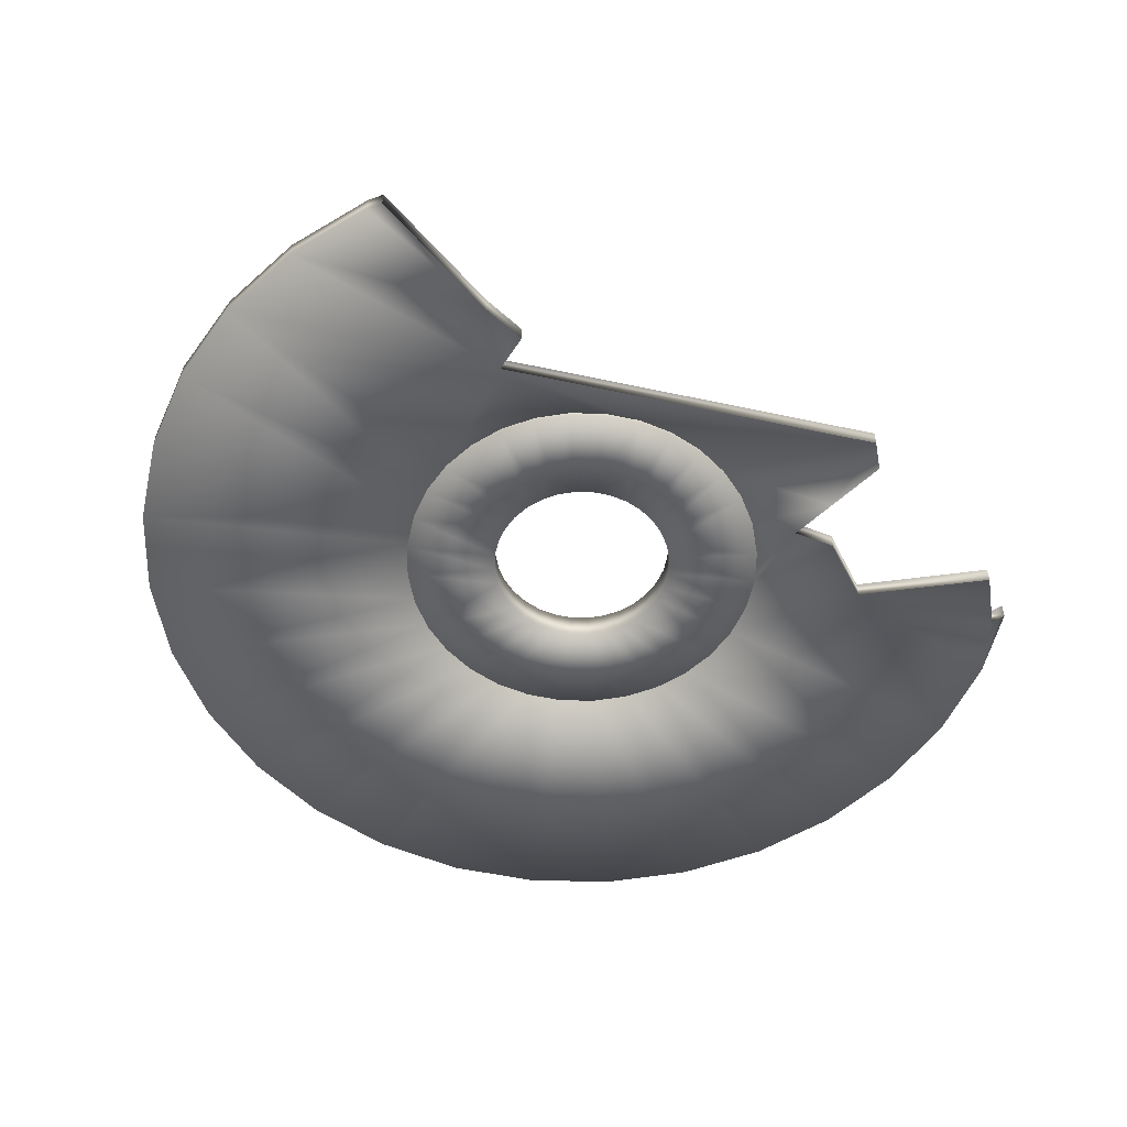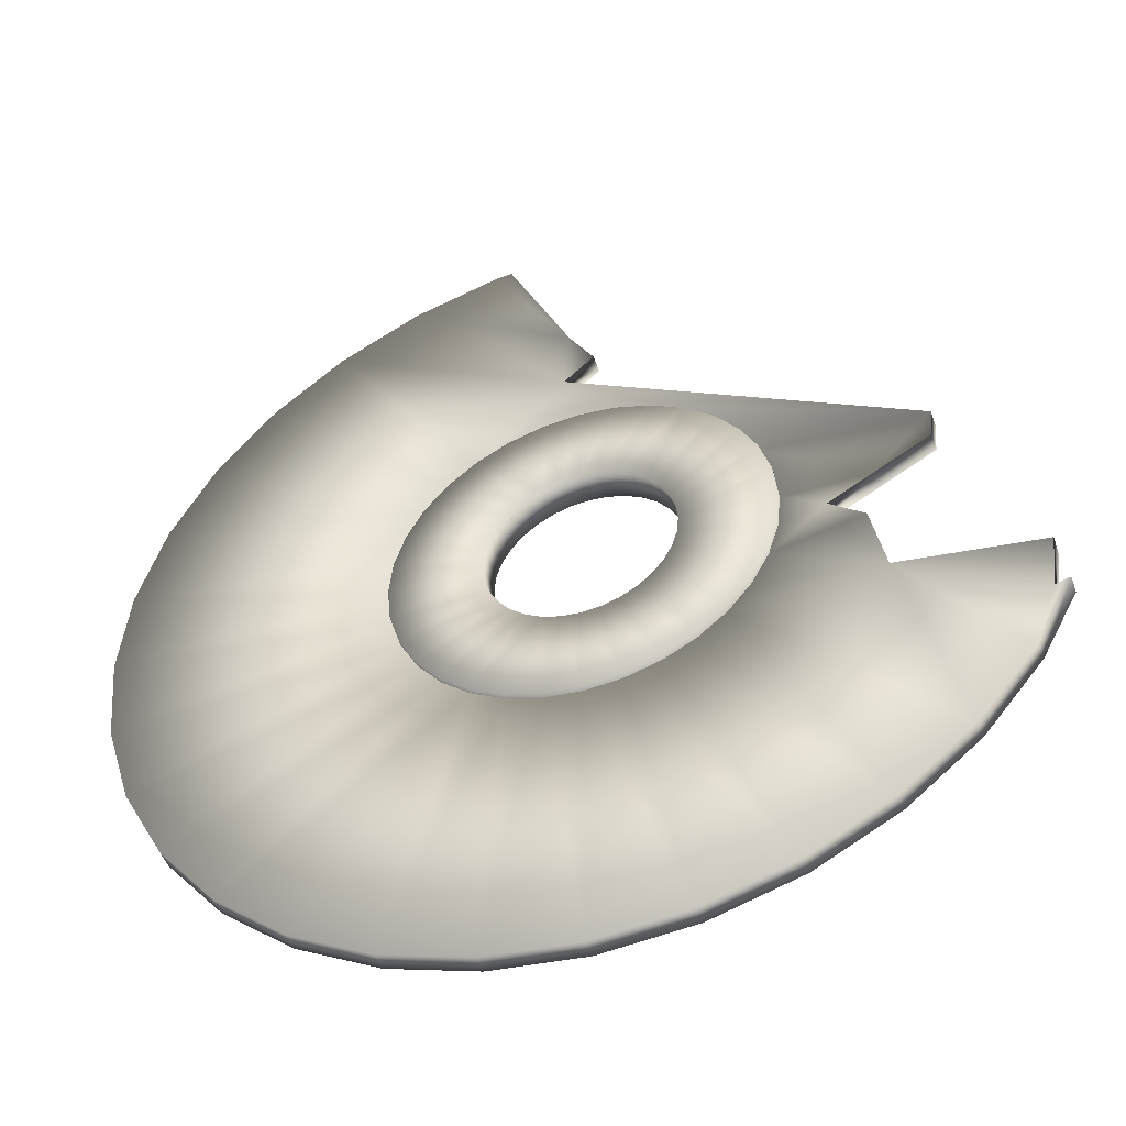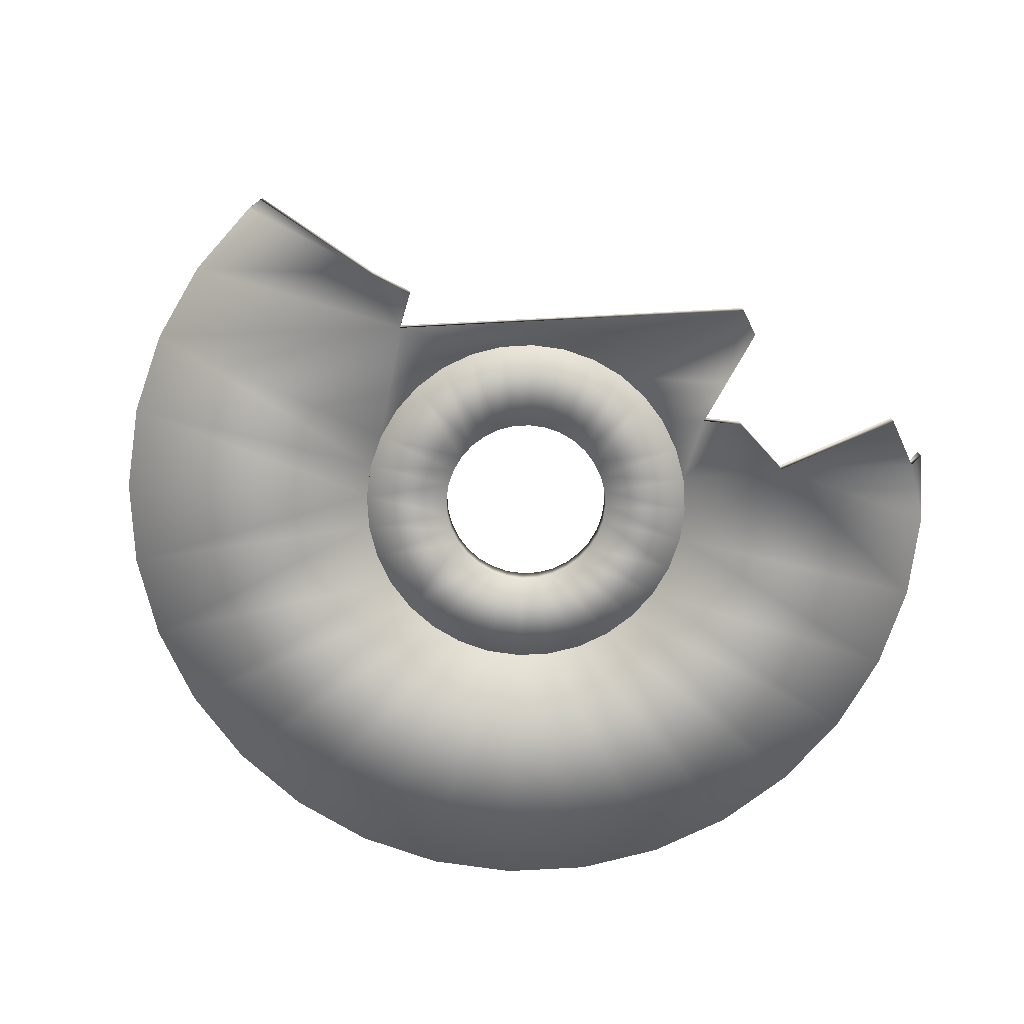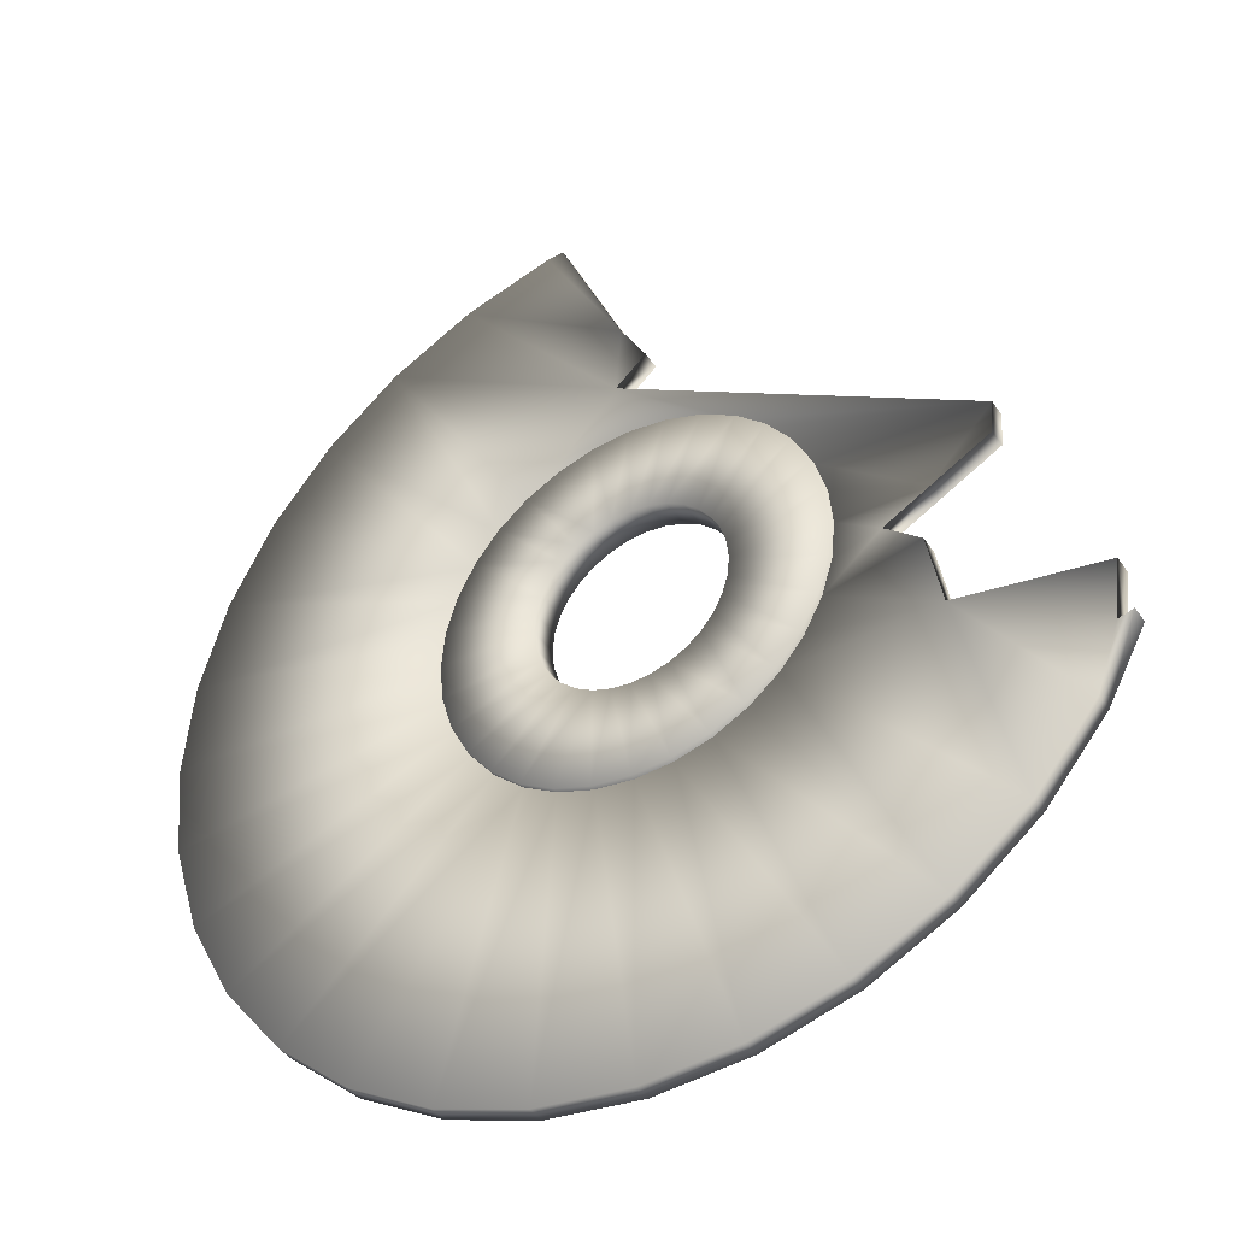
<metadata>
{"format":"obj","ext":"obj","renderer":"f3d","projection":"perspective","resolution":1024,"background":"white","views":[{"elev":-54.6,"azim":15.4,"up":"+Y"},{"elev":-48.4,"azim":18.8,"up":"+Z"},{"elev":-76.3,"azim":31.3,"up":"+Y"},{"elev":-40.1,"azim":30.5,"up":"+Z"}]}
</metadata>
<code>
o Cylinder.003
v 0 -0.032 -0.4
v 0 0.032 -0.4
v 0.07804 -0.032 -0.3923
v 0.07804 0.032 -0.3923
v 0.1531 -0.032 -0.3696
v 0.1531 0.032 -0.3696
v 0.2222 -0.032 -0.3326
v 0.2222 0.032 -0.3326
v 0.2828 -0.032 -0.2828
v 0.2828 0.032 -0.2828
v 0.3326 -0.032 -0.2222
v 0.3326 0.032 -0.2222
v 0.3696 -0.032 -0.1531
v 0.3696 0.032 -0.1531
v 0.3923 -0.032 -0.07804
v 0.3923 0.032 -0.07804
v 0.4 -0.032 -0
v 0.4 0.032 -0
v 0.3923 -0.032 0.07804
v 0.3923 0.032 0.07804
v 0.3696 -0.032 0.1531
v 0.3696 0.032 0.1531
v 0.3326 -0.032 0.2222
v 0.3326 0.032 0.2222
v 0.2828 -0.032 0.2828
v 0.2828 0.032 0.2828
v 0.2222 -0.032 0.3326
v 0.2222 0.032 0.3326
v 0.1531 -0.032 0.3696
v 0.1531 0.032 0.3696
v 0.07804 -0.032 0.3923
v 0.07804 0.032 0.3923
v -0 -0.032 0.4
v -0 0.032 0.4
v -0.07804 -0.032 0.3923
v -0.07804 0.032 0.3923
v -0.1531 -0.032 0.3696
v -0.1531 0.032 0.3696
v -0.2222 -0.032 0.3326
v -0.2222 0.032 0.3326
v -0.2828 -0.032 0.2828
v -0.2828 0.032 0.2828
v -0.3326 -0.032 0.2222
v -0.3326 0.032 0.2222
v -0.3696 -0.032 0.1531
v -0.3696 0.032 0.1531
v -0.3923 -0.032 0.07804
v -0.3923 0.032 0.07804
v -0.4 -0.032 -0
v -0.4 0.032 -0
v -0.3923 -0.032 -0.07804
v -0.3923 0.032 -0.07804
v -0.3696 -0.032 -0.1531
v -0.3696 0.032 -0.1531
v -0.3326 -0.032 -0.2222
v -0.3326 0.032 -0.2222
v -0.2828 -0.032 -0.2828
v -0.2828 0.032 -0.2828
v -0.2222 -0.032 -0.3326
v -0.2222 0.032 -0.3326
v -0.1531 -0.032 -0.3696
v -0.1531 0.032 -0.3696
v -0.07804 -0.032 -0.3923
v -0.07804 0.032 -0.3923
v 0.1663 0.032 0.1111
v 0.1663 -0.032 0.1111
v 0 0.032 -0.2
v 0 -0.032 -0.2
v -0.03902 0.032 -0.1962
v -0.03902 -0.032 -0.1962
v -0.07654 0.032 -0.1848
v -0.07654 -0.032 -0.1848
v -0.1848 0.032 0.07654
v -0.1848 -0.032 0.07654
v -0.1663 0.032 0.1111
v -0.1663 -0.032 0.1111
v -0.1962 0.032 0.03902
v -0.1962 -0.032 0.03902
v -0.1414 0.032 0.1414
v -0.1414 -0.032 0.1414
v -0.03902 0.032 0.1962
v -0.03902 -0.032 0.1962
v -0 0.032 0.2
v -0 -0.032 0.2
v -0.07654 0.032 0.1848
v -0.07654 -0.032 0.1848
v 0.1962 0.032 -0.03902
v 0.1962 -0.032 -0.03902
v 0.1111 0.032 -0.1663
v 0.1111 -0.032 -0.1663
v 0.2 0.032 -0
v 0.2 -0.032 -0
v 0.1848 0.032 -0.07654
v 0.1848 -0.032 -0.07654
v 0.03902 0.032 0.1962
v 0.03902 -0.032 0.1962
v -0.1414 0.032 -0.1414
v -0.1414 -0.032 -0.1414
v -0.1111 0.032 -0.1663
v -0.1111 -0.032 -0.1663
v -0.1663 0.032 -0.1111
v -0.1663 -0.032 -0.1111
v 0.1962 0.032 0.03902
v 0.1962 -0.032 0.03902
v 0.1111 0.032 0.1663
v 0.1111 -0.032 0.1663
v 0.1414 0.032 0.1414
v 0.1414 -0.032 0.1414
v 0.1848 0.032 0.07654
v 0.1848 -0.032 0.07654
v -0.2 0.032 -0
v -0.2 -0.032 -0
v -0.1111 0.032 0.1663
v -0.1111 -0.032 0.1663
v -0.1962 0.032 -0.03902
v -0.1962 -0.032 -0.03902
v 0.1414 0.032 -0.1414
v 0.1414 -0.032 -0.1414
v 0.07654 0.032 0.1848
v 0.07654 -0.032 0.1848
v 0.1663 0.032 -0.1111
v 0.1663 -0.032 -0.1111
v -0.1848 0.032 -0.07654
v -0.1848 -0.032 -0.07654
v 0.07654 0.032 -0.1848
v 0.07654 -0.032 -0.1848
v 0.03902 0.032 -0.1962
v 0.03902 -0.032 -0.1962
f 2 3 1
f 4 5 3
f 6 7 5
f 8 9 7
f 10 11 9
f 12 13 11
f 14 15 13
f 16 17 15
f 18 19 17
f 20 21 19
f 22 23 21
f 24 25 23
f 26 27 25
f 28 29 27
f 30 31 29
f 32 33 31
f 34 35 33
f 36 37 35
f 38 39 37
f 40 41 39
f 42 43 41
f 44 45 43
f 46 47 45
f 48 49 47
f 50 51 49
f 52 53 51
f 54 55 53
f 56 57 55
f 58 59 57
f 60 61 59
f 67 127 4
f 62 63 61
f 64 1 63
f 128 3 5
f 103 92 104
f 107 66 108
f 65 110 66
f 115 112 116
f 87 94 88
f 91 88 92
f 121 118 122
f 68 69 70
f 81 84 82
f 101 124 102
f 83 96 84
f 69 72 70
f 117 90 118
f 114 85 86
f 83 81 36
f 90 125 126
f 105 108 106
f 99 98 100
f 123 116 124
f 119 106 120
f 79 114 80
f 73 76 74
f 127 68 128
f 93 122 94
f 111 78 112
f 109 104 110
f 85 82 86
f 71 100 72
f 125 128 126
f 95 120 96
f 77 74 78
f 97 102 98
f 84 96 31
f 75 80 76
f 2 4 3
f 4 6 5
f 6 8 7
f 8 10 9
f 10 12 11
f 12 14 13
f 14 16 15
f 16 18 17
f 18 20 19
f 20 22 21
f 22 24 23
f 24 26 25
f 26 28 27
f 28 30 29
f 30 32 31
f 32 34 33
f 34 36 35
f 36 38 37
f 38 40 39
f 40 42 41
f 42 44 43
f 44 46 45
f 46 48 47
f 48 50 49
f 50 52 51
f 52 54 53
f 54 56 55
f 56 58 57
f 58 60 59
f 60 62 61
f 6 4 127
f 2 64 69
f 62 71 69
f 58 56 101
f 54 52 123
f 50 111 115
f 50 115 52
f 56 54 123
f 64 62 69
f 8 6 125
f 12 121 93
f 16 14 87
f 91 18 87
f 87 18 16
f 14 93 87
f 4 2 67
f 52 115 123
f 56 123 101
f 14 12 93
f 12 10 121
f 58 101 97
f 58 97 99
f 121 10 117
f 117 10 8
f 58 99 60
f 99 71 60
f 89 117 8
f 125 89 8
f 60 71 62
f 2 69 67
f 127 125 6
f 62 64 63
f 64 2 1
f 63 70 72
f 3 128 68
f 7 9 118
f 11 13 94
f 15 17 92
f 15 92 88
f 9 11 122
f 1 70 63
f 59 61 72
f 55 57 98
f 51 53 124
f 112 49 51
f 116 112 51
f 53 55 102
f 61 63 72
f 13 15 88
f 13 88 94
f 57 59 100
f 124 116 51
f 102 124 53
f 11 94 122
f 9 122 118
f 98 102 55
f 100 98 57
f 7 118 90
f 7 90 126
f 72 100 59
f 1 68 70
f 7 126 5
f 126 128 5
f 1 3 68
f 103 91 92
f 107 65 66
f 65 109 110
f 115 111 112
f 87 93 94
f 91 87 88
f 121 117 118
f 68 67 69
f 81 83 84
f 101 123 124
f 83 95 96
f 69 71 72
f 117 89 90
f 114 113 85
f 20 18 91
f 20 91 103
f 24 22 109
f 28 105 119
f 32 30 119
f 36 34 83
f 40 38 85
f 44 75 73
f 48 46 77
f 111 50 48
f 77 111 48
f 46 73 77
f 38 36 81
f 30 28 119
f 22 20 103
f 22 103 109
f 34 32 95
f 46 44 73
f 44 42 75
f 24 109 65
f 24 65 107
f 75 42 79
f 79 42 40
f 24 107 26
f 107 105 26
f 113 79 40
f 85 113 40
f 26 105 28
f 32 119 95
f 81 85 38
f 34 95 83
f 90 89 125
f 105 107 108
f 99 97 98
f 123 115 116
f 119 105 106
f 79 113 114
f 73 75 76
f 127 67 68
f 93 121 122
f 111 77 78
f 109 103 104
f 85 81 82
f 71 99 100
f 125 127 128
f 95 119 120
f 77 73 74
f 97 101 102
f 47 49 112
f 47 112 78
f 43 45 74
f 39 114 86
f 35 37 86
f 31 33 84
f 27 29 120
f 23 66 110
f 19 21 104
f 92 17 19
f 104 92 19
f 21 110 104
f 29 31 96
f 37 39 86
f 45 47 78
f 45 78 74
f 33 35 82
f 21 23 110
f 23 25 66
f 43 74 76
f 43 76 80
f 66 25 108
f 108 25 27
f 43 80 41
f 80 114 41
f 106 108 27
f 120 106 27
f 41 114 39
f 35 86 82
f 96 120 29
f 33 82 84
f 75 79 80
o Cylinder.002
v 0 -0.02 -1
v 0 0.02 -1
v 0.1951 -0.02 -0.9808
v 0.1951 0.02 -0.9808
v 0.3827 -0.02 -0.9239
v 0.3827 0.02 -0.9239
v 0.5556 -0.02 -0.8315
v 0.5556 0.02 -0.8315
v 0.7071 -0.02 -0.7071
v 0.7071 0.02 -0.7071
v 0.8315 -0.02 -0.5556
v 0.8315 0.02 -0.5556
v -0.1951 -0.02 0.9808
v -0.1951 0.02 0.9808
v -0.3827 -0.02 0.9239
v -0.3827 0.02 0.9239
v -0.5556 -0.02 0.8315
v -0.5556 0.02 0.8315
v -0.7071 -0.02 0.7071
v -0.7071 0.02 0.7071
v -0.8315 -0.02 0.5556
v -0.8315 0.02 0.5556
v -0.9239 -0.02 0.3827
v -0.9239 0.02 0.3827
v -0.9808 -0.02 0.1951
v -0.9808 0.02 0.1951
v -1 -0.02 -1e-06
v -1 0.02 -1e-06
v -0.9808 -0.02 -0.1951
v -0.9808 0.02 -0.1951
v -0.9239 -0.02 -0.3827
v -0.9239 0.02 -0.3827
v -0.8315 -0.02 -0.5556
v -0.8315 0.02 -0.5556
v -0.7071 -0.02 -0.7071
v -0.7071 0.02 -0.7071
v -0.5556 -0.02 -0.8315
v -0.5556 0.02 -0.8315
v -0.3827 -0.02 -0.9239
v -0.3827 0.02 -0.9239
v -0.1951 -0.02 -0.9808
v -0.1951 0.02 -0.9808
v 0.3326 0.02 0.2222
v 0.3326 -0.02 0.2222
v 0 0.02 -0.4
v 0 -0.02 -0.4
v -0.07804 0.02 -0.3923
v -0.07804 -0.02 -0.3923
v -0.1531 0.02 -0.3696
v -0.1531 -0.02 -0.3696
v -0.3696 0.02 0.1531
v -0.3696 -0.02 0.1531
v -0.3326 0.02 0.2222
v -0.3326 -0.02 0.2222
v -0.3923 0.02 0.07804
v -0.3923 -0.02 0.07804
v -0.2828 0.02 0.2828
v -0.2828 -0.02 0.2828
v -0.07804 0.02 0.3923
v -0.07804 -0.02 0.3923
v -0 0.02 0.4
v -0 -0.02 0.4
v -0.1531 0.02 0.3696
v -0.1531 -0.02 0.3696
v 0.3923 0.02 -0.07804
v 0.3923 -0.02 -0.07804
v 0.2222 0.02 -0.3326
v 0.2222 -0.02 -0.3326
v 0.4 0.02 -0
v 0.4 -0.02 -0
v 0.3696 0.02 -0.1531
v 0.3696 -0.02 -0.1531
v 0.07804 0.02 0.3923
v 0.07804 -0.02 0.3923
v -0.2828 0.02 -0.2828
v -0.2828 -0.02 -0.2828
v -0.2222 0.02 -0.3326
v -0.2222 -0.02 -0.3326
v -0.3326 0.02 -0.2222
v -0.3326 -0.02 -0.2222
v 0.3923 0.02 0.07804
v 0.3923 -0.02 0.07804
v 0.2222 0.02 0.3326
v 0.2222 -0.02 0.3326
v 0.2828 0.02 0.2828
v 0.2828 -0.02 0.2828
v 0.3696 0.02 0.1531
v 0.3696 -0.02 0.1531
v -0.4 0.02 -0
v -0.4 -0.02 -0
v -0.2222 0.02 0.3326
v -0.2222 -0.02 0.3326
v -0.3923 0.02 -0.07804
v -0.3923 -0.02 -0.07804
v 0.2828 0.02 -0.2828
v 0.2828 -0.02 -0.2828
v 0.1531 0.02 0.3696
v 0.1531 -0.02 0.3696
v 0.3326 0.02 -0.2222
v 0.3326 -0.02 -0.2222
v -0.3696 0.02 -0.1531
v -0.3696 -0.02 -0.1531
v 0.1531 0.02 -0.3696
v 0.1531 -0.02 -0.3696
v 0.07804 0.02 -0.3923
v 0.07804 -0.02 -0.3923
v 0.7113 0.02 0.1369
v 0.7113 -0.02 0.1369
v 0.8775 0.02 -0.4209
v 0.9087 0.02 -0.411
v 0.9087 -0.02 -0.411
v 0.8775 -0.02 -0.4209
v 0.5927 0.02 -0.2607
v 0.5927 -0.02 -0.2607
v 0.8923 0.02 -0.2992
v 0.8923 -0.02 -0.2992
v -0.02444 0.02 0.6887
v -0.1602 -0.02 0.9842
v -0.02444 -0.02 0.6887
v -0.1602 0.02 0.9842
v 0.7054 0.02 0.06865
v 0.7054 -0.02 0.06865
v 0.02897 0.02 0.5997
v 0.02897 -0.02 0.5997
v 0.563 0.02 -0.1094
v 0.563 -0.02 -0.1094
v -0.03631 0.02 0.5404
v -0.03631 -0.02 0.5404
v 0.4888 0.02 -0.053
v 0.4888 -0.02 -0.053
v 0.5832 0.02 -0
v 0.5832 -0.02 -0
f 130 131 129
f 132 133 131
f 134 135 133
f 136 137 135
f 138 139 137
f 140 239 139
f 142 143 141
f 144 145 143
f 146 147 145
f 148 149 147
f 150 151 149
f 152 153 151
f 154 155 153
f 156 157 155
f 158 159 157
f 160 161 159
f 162 163 161
f 164 165 163
f 166 167 165
f 175 170 168
f 168 169 167
f 170 129 169
f 234 131 133
f 192 256 220
f 209 198 210
f 213 172 214
f 172 215 216
f 221 218 222
f 193 200 194
f 198 193 194
f 227 224 228
f 173 176 174
f 187 190 188
f 207 230 208
f 189 202 190
f 175 178 176
f 224 195 196
f 219 192 220
f 195 232 196
f 212 213 214
f 205 204 206
f 229 222 230
f 225 212 226
f 185 220 186
f 179 182 180
f 233 174 234
f 199 228 200
f 218 183 184
f 215 210 216
f 192 187 188
f 178 205 206
f 231 234 232
f 201 226 202
f 183 180 184
f 203 208 204
f 181 186 182
f 253 242 254
f 251 256 252
f 256 235 236
f 259 257 260
f 241 244 242
f 244 237 240
f 245 252 247
f 258 253 254
f 245 246 248
f 191 219 255
f 237 239 240
f 248 141 246
f 235 250 236
f 130 132 131
f 132 134 133
f 134 136 135
f 136 138 137
f 138 140 139
f 140 238 239
f 142 144 143
f 144 146 145
f 146 148 147
f 148 150 149
f 150 152 151
f 152 154 153
f 154 156 155
f 156 158 157
f 158 160 159
f 160 162 161
f 162 164 163
f 164 166 165
f 166 168 167
f 134 132 231
f 130 173 233
f 168 177 175
f 164 162 207
f 160 158 229
f 156 217 221
f 156 221 158
f 162 160 229
f 130 233 132
f 136 134 231
f 140 138 241
f 237 238 140
f 241 243 237
f 257 253 199
f 197 259 257
f 193 197 257
f 241 237 140
f 193 257 199
f 199 253 241
f 241 138 223
f 132 233 231
f 158 221 229
f 162 229 207
f 138 136 195
f 227 199 241
f 223 227 241
f 164 207 203
f 164 203 205
f 195 223 138
f 231 195 136
f 164 205 166
f 205 177 166
f 170 173 130
f 170 175 173
f 177 168 166
f 168 170 169
f 170 130 129
f 169 176 178
f 131 234 174
f 135 137 224
f 139 239 240
f 240 244 242
f 242 254 200
f 258 260 198
f 258 198 194
f 139 240 242
f 254 258 200
f 258 194 200
f 137 139 242
f 169 178 167
f 165 167 206
f 161 163 204
f 157 159 230
f 218 155 222
f 222 155 157
f 159 161 208
f 167 178 206
f 137 242 224
f 242 200 228
f 163 165 206
f 230 222 157
f 208 230 159
f 242 228 224
f 135 224 196
f 204 208 161
f 206 204 163
f 135 196 232
f 135 232 133
f 129 176 169
f 129 174 176
f 232 234 133
f 129 131 174
f 153 155 218
f 153 218 184
f 149 151 182
f 145 147 186
f 141 143 247
f 247 246 141
f 256 252 247
f 250 236 260
f 198 260 210
f 210 260 216
f 256 247 143
f 216 260 236
f 172 216 236
f 256 143 145
f 214 172 236
f 212 214 236
f 236 256 212
f 147 149 182
f 153 184 180
f 153 180 151
f 212 256 226
f 226 256 202
f 151 180 182
f 147 182 186
f 202 256 190
f 190 256 188
f 145 186 220
f 145 220 256
f 188 256 192
f 209 197 198
f 213 171 172
f 172 171 215
f 221 217 218
f 193 199 200
f 198 197 193
f 227 223 224
f 173 175 176
f 187 189 190
f 207 229 230
f 189 201 202
f 175 177 178
f 224 223 195
f 219 191 192
f 195 231 232
f 212 211 213
f 205 203 204
f 229 221 222
f 225 211 212
f 185 219 220
f 179 181 182
f 233 173 174
f 199 227 228
f 218 217 183
f 215 209 210
f 192 191 187
f 178 177 205
f 231 233 234
f 201 225 226
f 183 179 180
f 203 207 208
f 181 185 186
f 253 241 242
f 251 255 256
f 256 255 235
f 260 250 249
f 249 259 260
f 257 258 260
f 241 243 244
f 244 243 237
f 245 251 252
f 258 257 253
f 245 247 246
f 142 248 245
f 245 251 255
f 255 235 211
f 249 259 235
f 259 197 209
f 142 245 144
f 259 215 235
f 209 215 259
f 144 245 255
f 215 171 235
f 171 213 235
f 146 144 255
f 235 213 211
f 255 211 225
f 148 146 219
f 152 150 179
f 156 154 183
f 183 217 156
f 179 183 154
f 154 152 179
f 146 255 219
f 255 225 201
f 179 150 181
f 181 150 148
f 255 201 189
f 255 189 187
f 185 181 148
f 219 185 148
f 255 187 191
f 237 238 239
f 248 142 141
f 235 249 250

</code>
